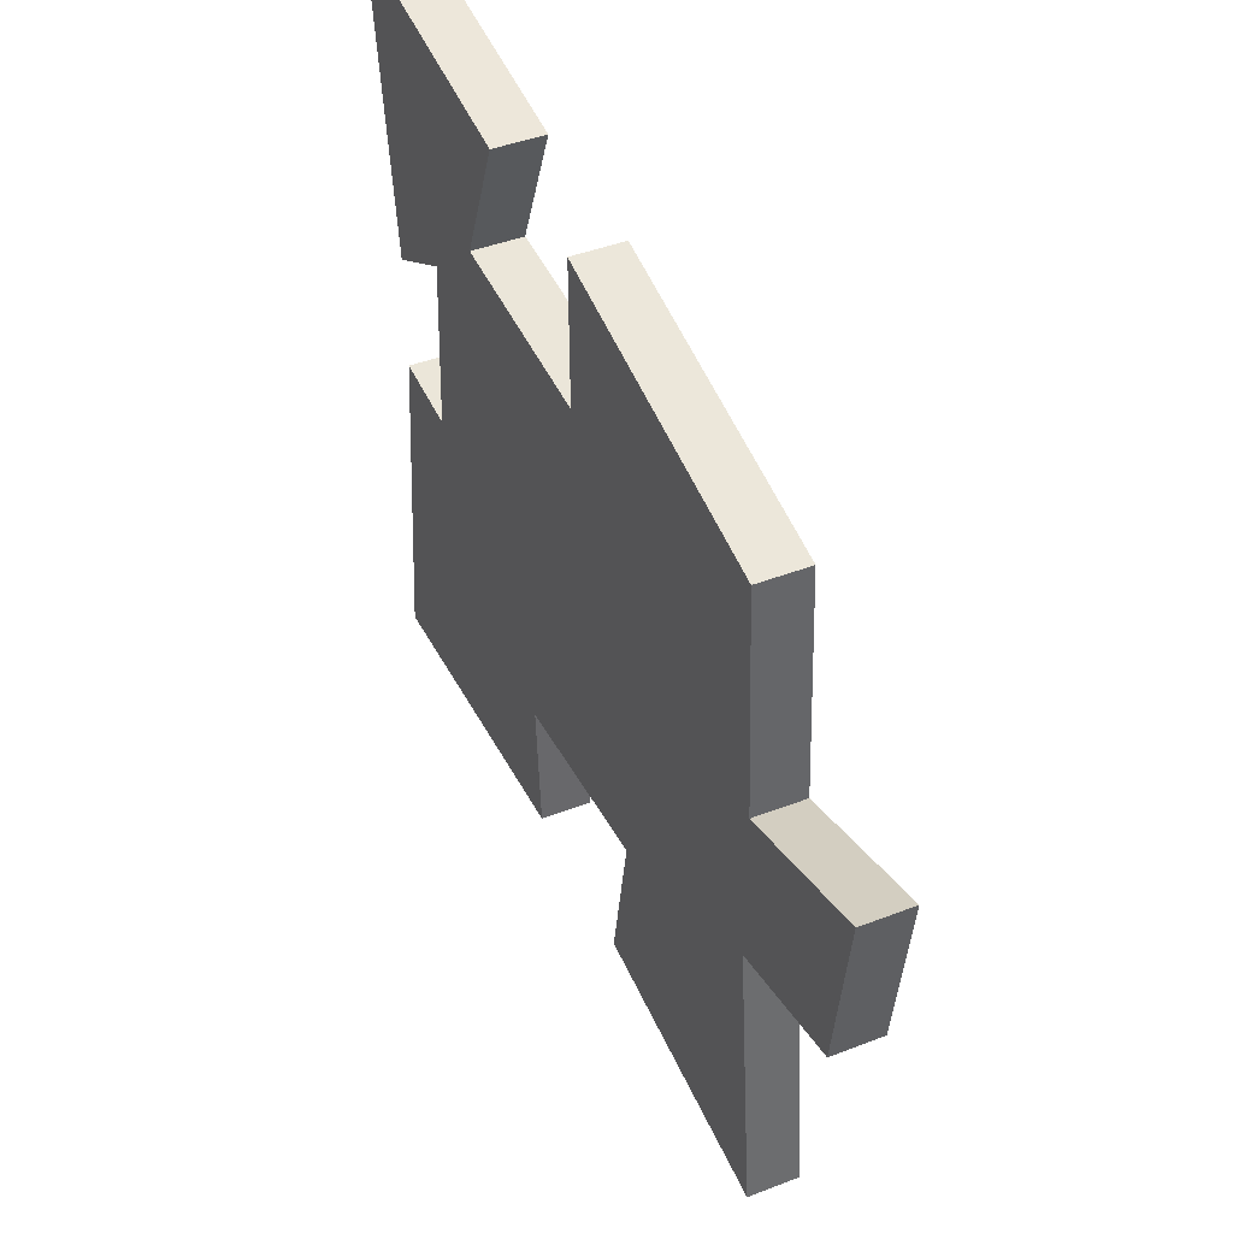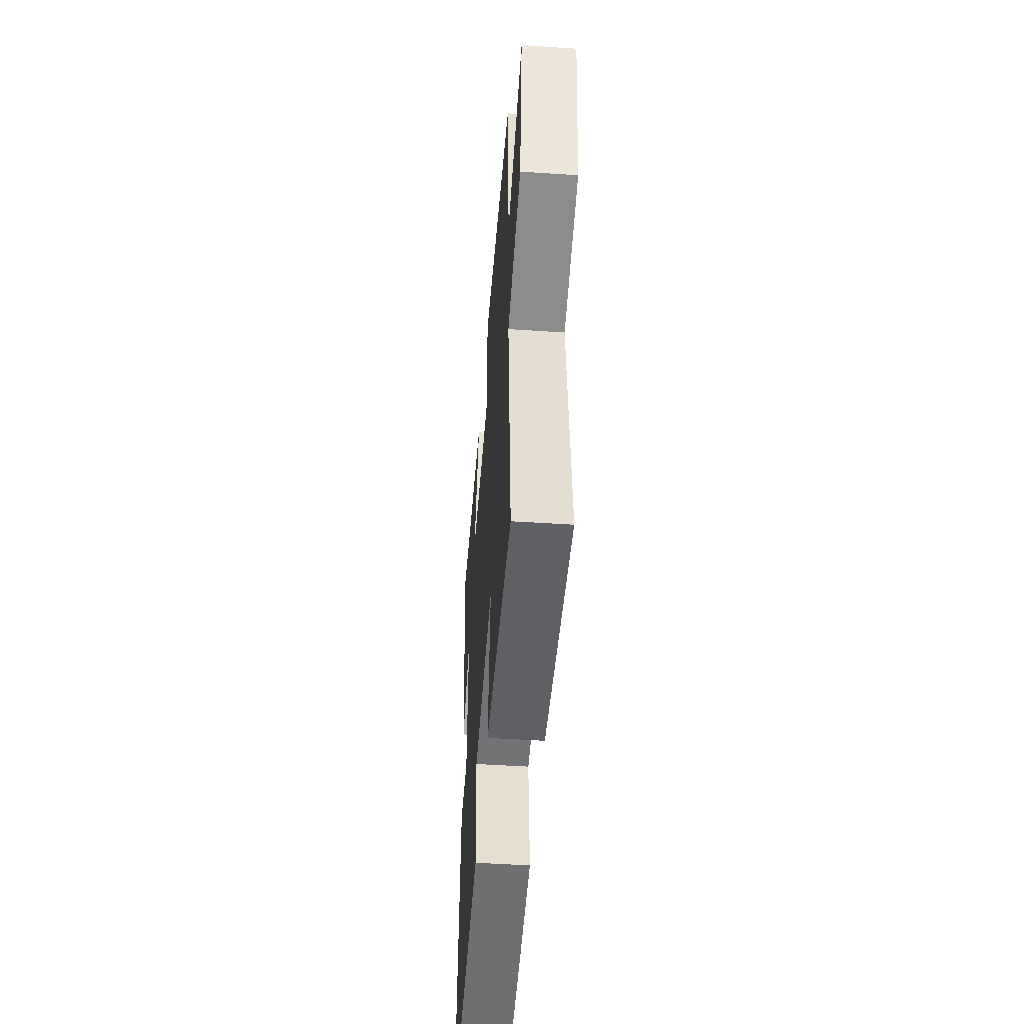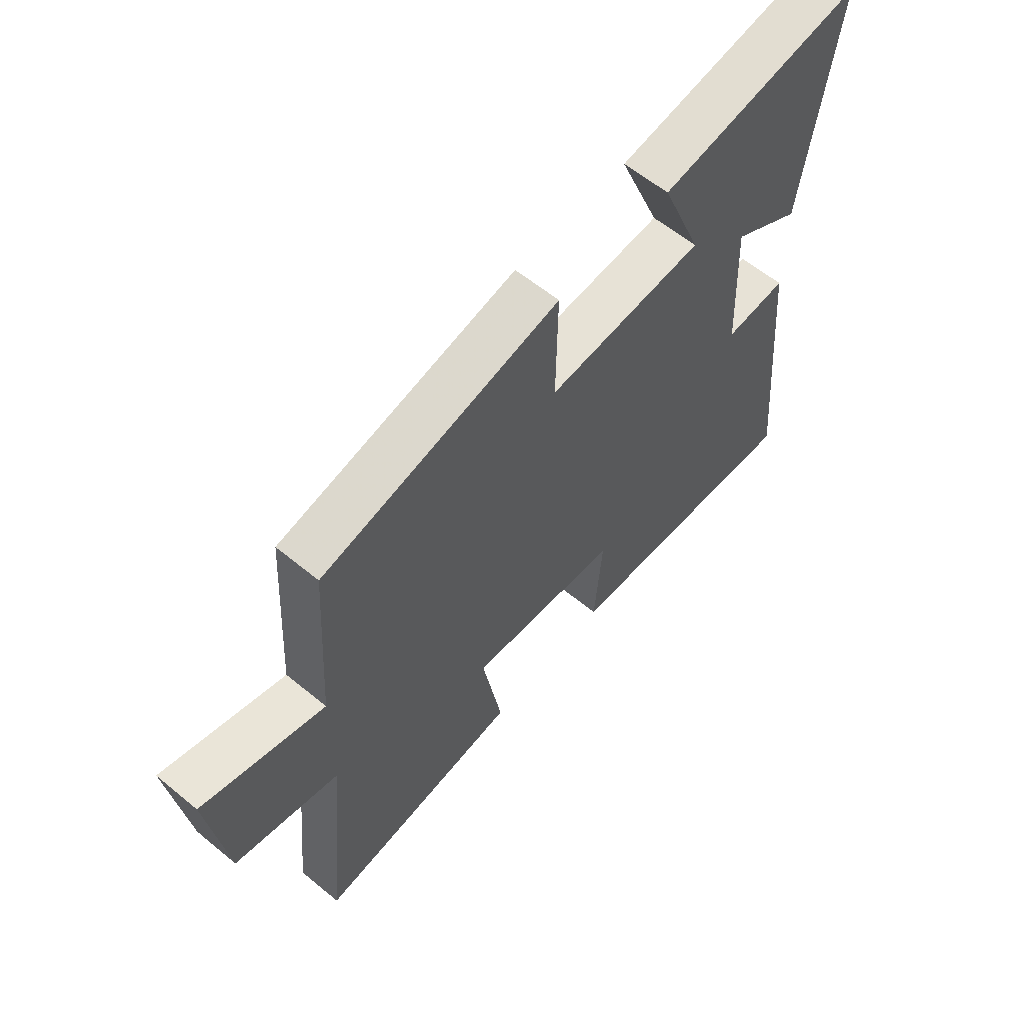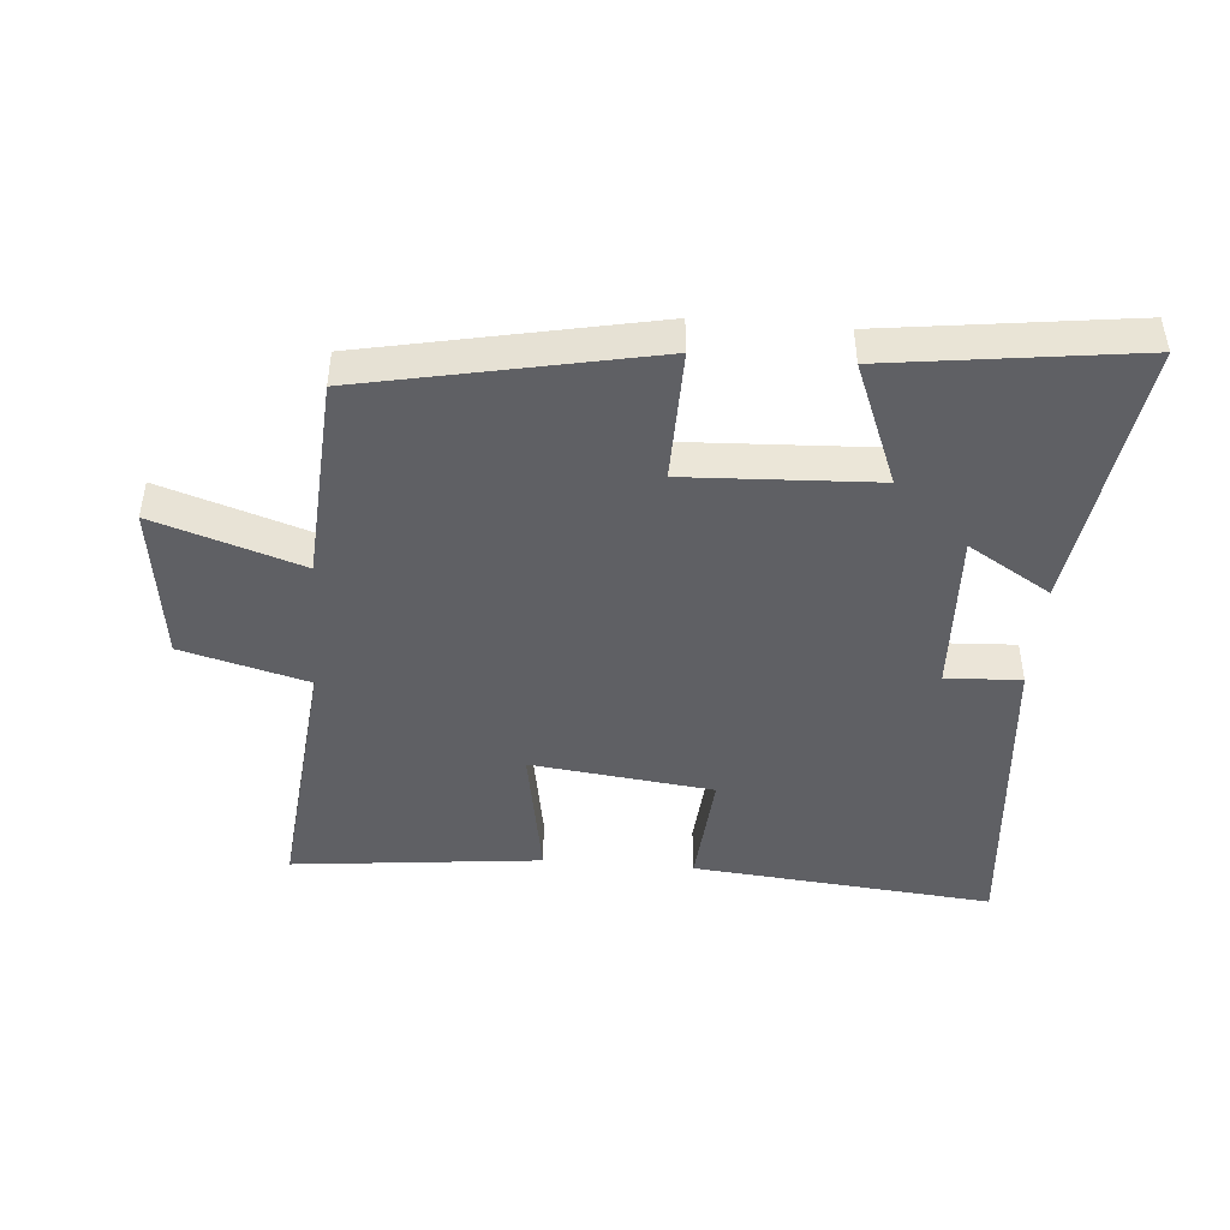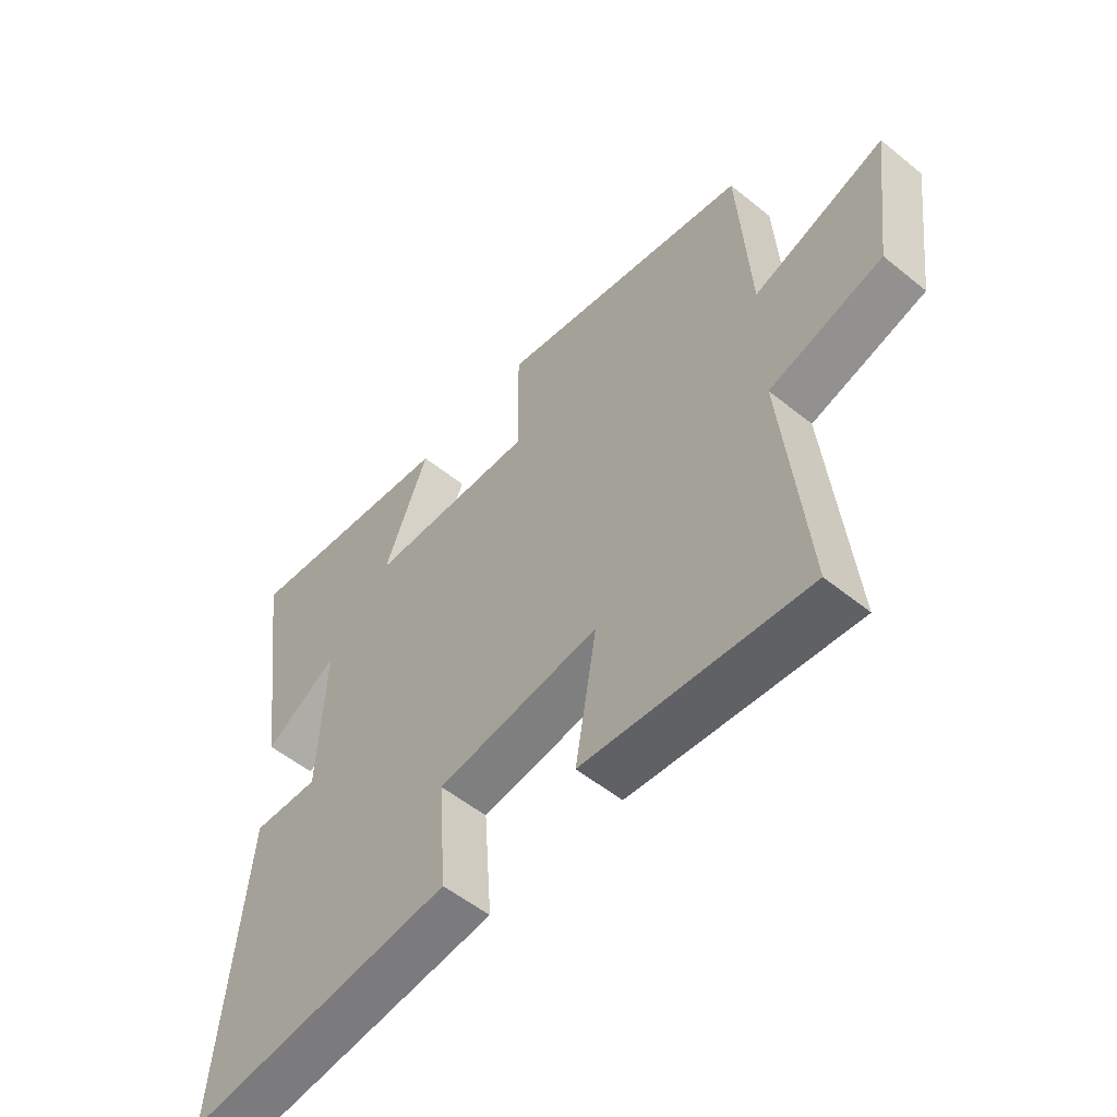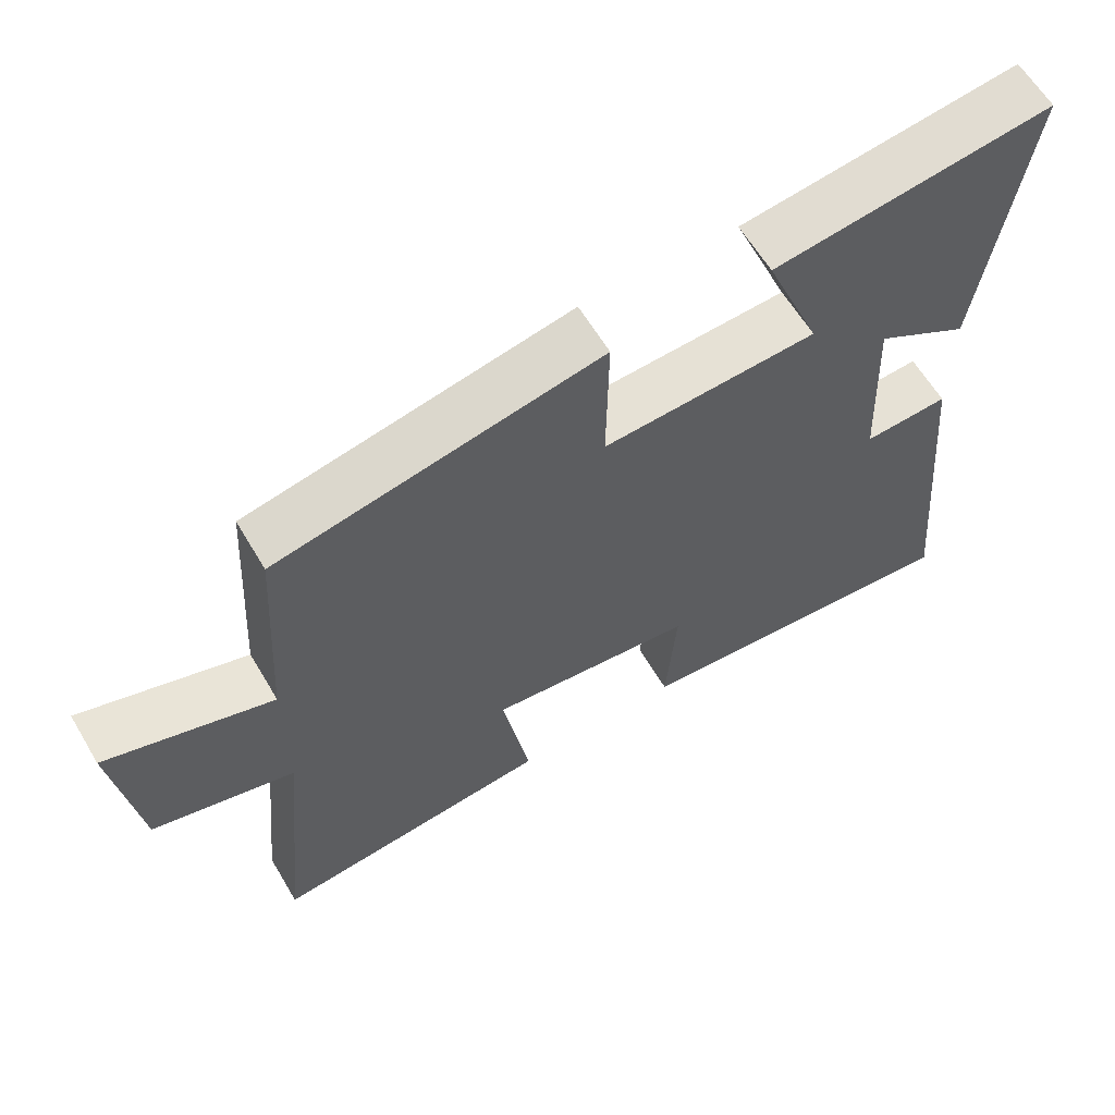
<metadata>
{"format":"obj","ext":"obj","renderer":"f3d","projection":"perspective","resolution":1024,"background":"white","views":[{"elev":44.2,"azim":-114.2,"up":"+Z"},{"elev":-49.1,"azim":-94.2,"up":"+Z"},{"elev":60.3,"azim":-49.9,"up":"+Z"},{"elev":-45.2,"azim":-4.7,"up":"+Y"},{"elev":-54.2,"azim":-130.7,"up":"+Z"},{"elev":61.9,"azim":-30.7,"up":"+Z"}]}
</metadata>
<code>
v -0.541 0.07 -0.541
v -0.5 0.07 -0.132
v -0.696 0.07 -0.079
v -0.728 0.07 0.167
v -0.5 0.07 0.092
v -0.48 0.07 0.41
v -0.037 0.07 0.5
v -0.04 0.07 0.295
v 0.254 0.07 0.309
v 0.177 0.07 0.5
v 0.559 0.07 0.55
v 0.5 0.07 0.128
v 0.371 0.07 0.206
v 0.383 0.07 -0.05
v 0.5 0.07 -0.044
v 0.547 0.07 -0.544
v 0.078 0.07 -0.5
v 0.092 0.07 -0.315
v -0.192 0.07 -0.281
v -0.154 0.07 -0.5
v -0.541 0 -0.541
v -0.5 0 -0.132
v -0.696 0 -0.079
v -0.728 0 0.167
v -0.5 0 0.092
v -0.48 0 0.41
v -0.037 0 0.5
v -0.04 0 0.295
v 0.254 0 0.309
v 0.177 0 0.5
v 0.559 0 0.55
v 0.5 0 0.128
v 0.371 0 0.206
v 0.383 0 -0.05
v 0.5 0 -0.044
v 0.547 0 -0.544
v 0.078 0 -0.5
v 0.092 0 -0.315
v -0.192 0 -0.281
v -0.154 0 -0.5
f 19 20 1 2
f 18 19 2
f 16 17 18
f 15 16 18
f 14 15 18
f 13 14 18 2
f 11 12 13
f 10 11 13
f 9 10 13
f 13 2 3
f 9 13 3
f 8 9 3
f 5 6 7 8
f 5 8 3
f 3 4 5
f 22 21 40 39
f 22 39 38
f 38 37 36
f 38 36 35
f 38 35 34
f 22 38 34 33
f 33 32 31
f 33 31 30
f 33 30 29
f 23 22 33
f 23 33 29
f 23 29 28
f 28 27 26 25
f 23 28 25
f 25 24 23
f 1 21 22 2
f 2 22 23 3
f 3 23 24 4
f 4 24 25 5
f 5 25 26 6
f 6 26 27 7
f 7 27 28 8
f 8 28 29 9
f 9 29 30 10
f 10 30 31 11
f 11 31 32 12
f 12 32 33 13
f 13 33 34 14
f 14 34 35 15
f 15 35 36 16
f 16 36 37 17
f 17 37 38 18
f 18 38 39 19
f 19 39 40 20
f 20 40 21 1

</code>
